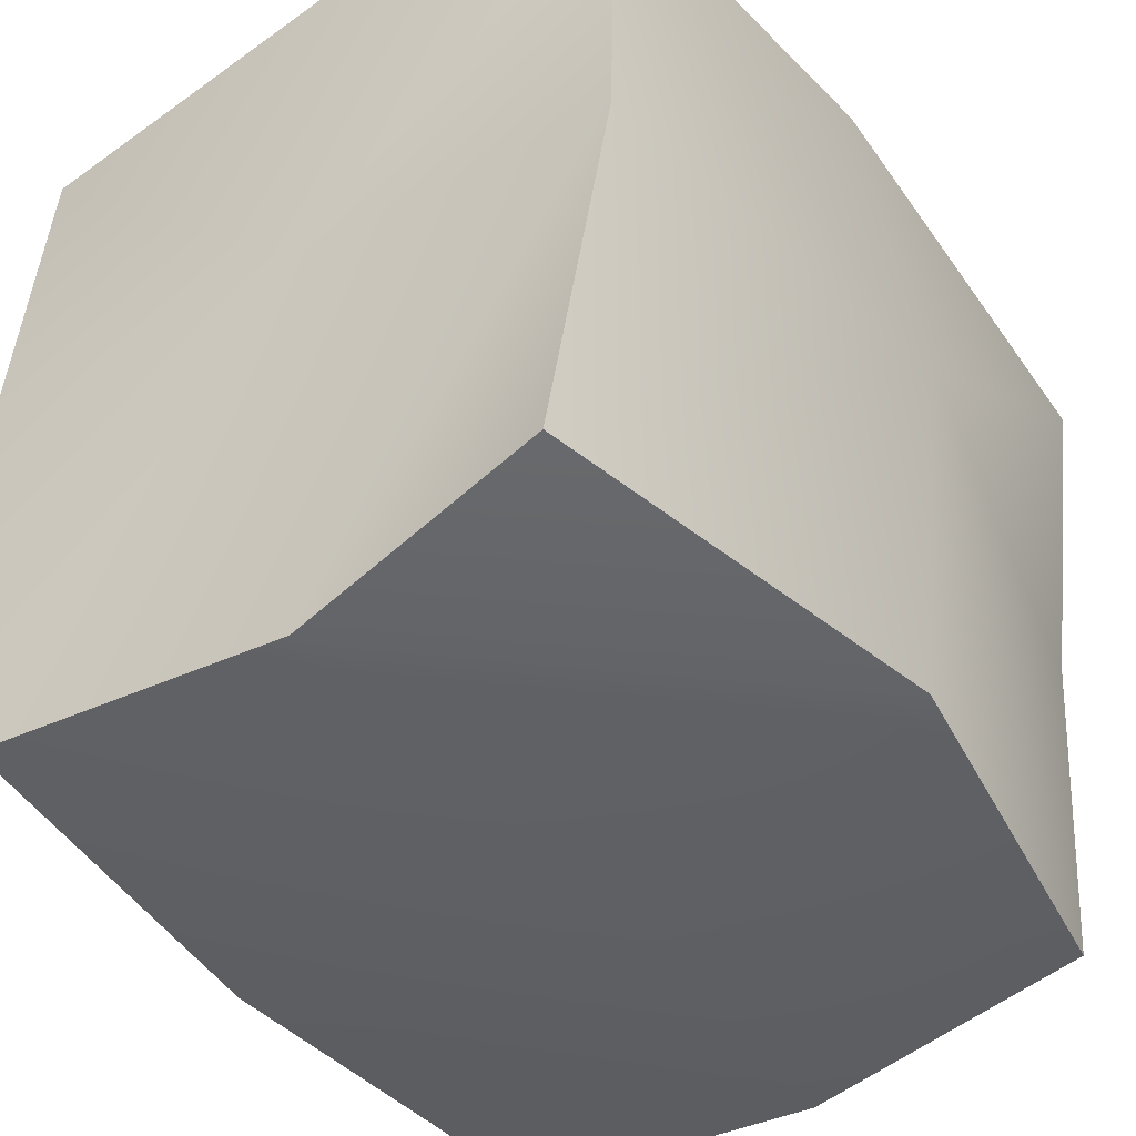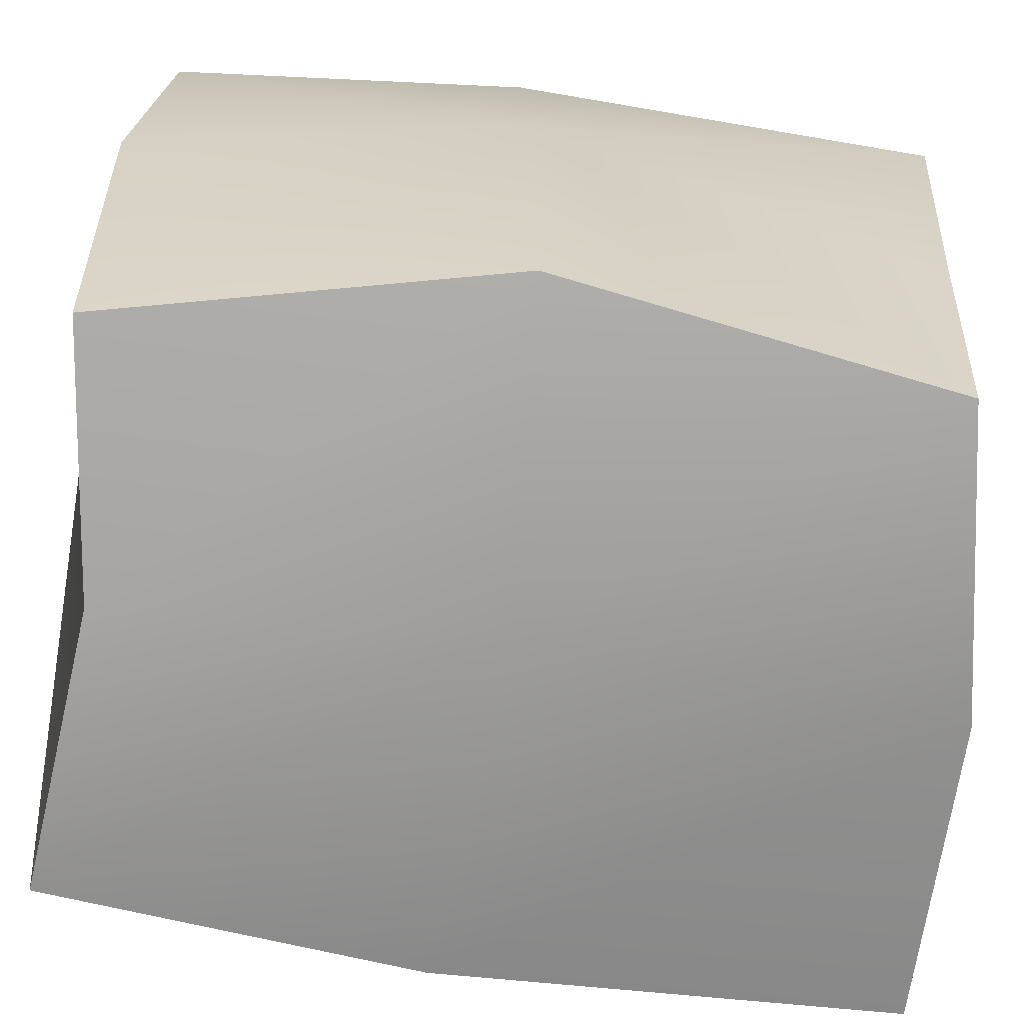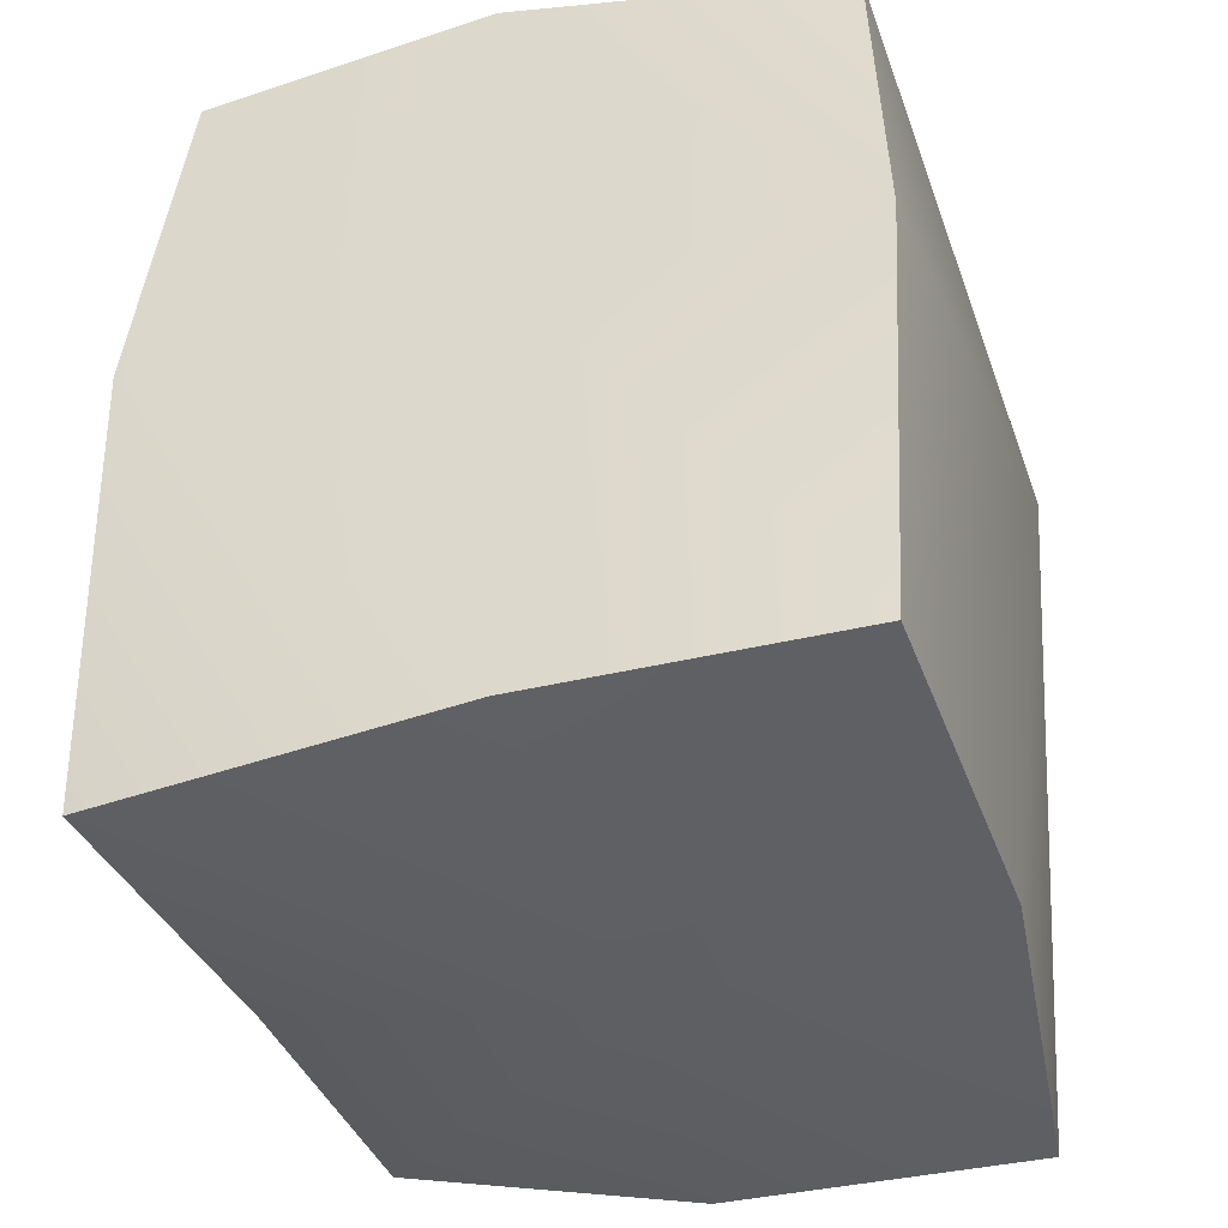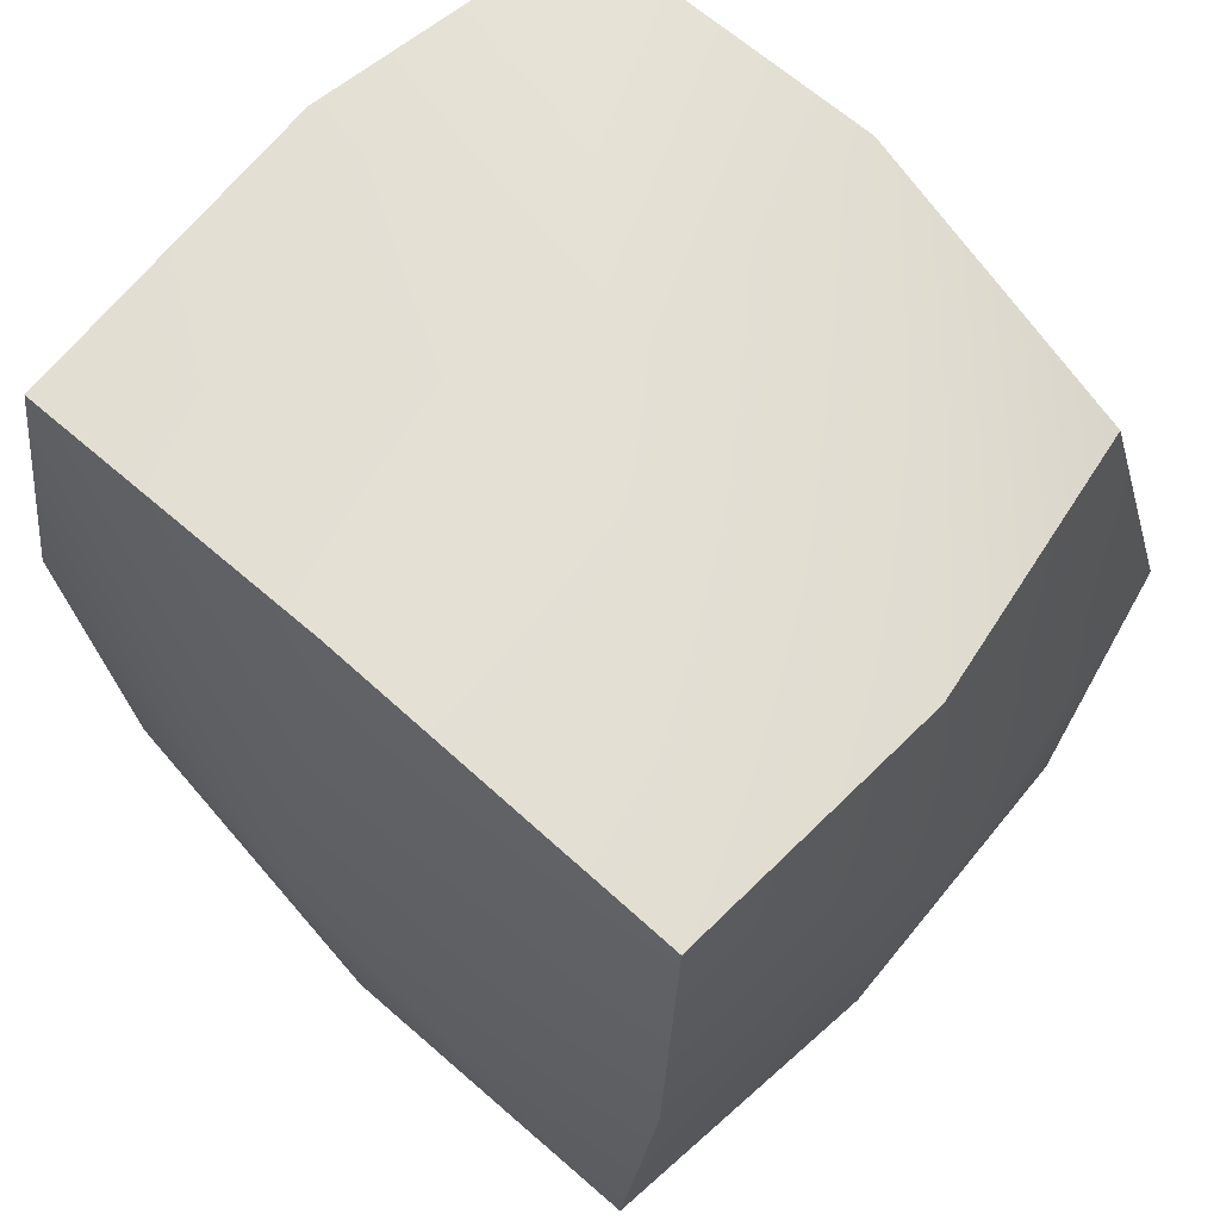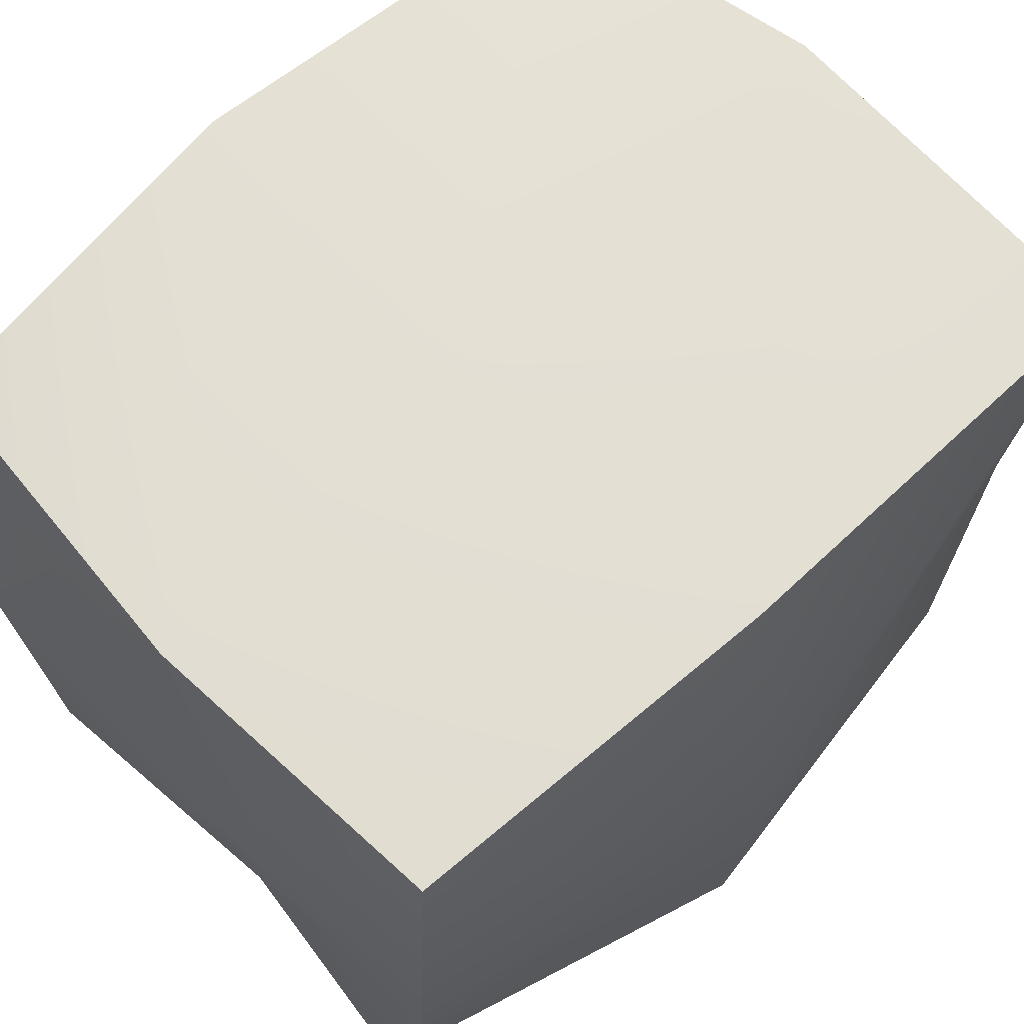
<metadata>
{"format":"obj","ext":"obj","renderer":"f3d","projection":"perspective","resolution":1024,"background":"white","views":[{"elev":-42.6,"azim":-147.3,"up":"+Z"},{"elev":-67.7,"azim":-99.2,"up":"+Z"},{"elev":-39.3,"azim":14.9,"up":"+Y"},{"elev":65.3,"azim":134.0,"up":"+Y"},{"elev":63.6,"azim":-134.7,"up":"+Z"}]}
</metadata>
<code>
v 0.3353 0.03184 0.1877
v 0.3732 0.02786 -0.002685
v 0.2916 0.2724 0.1556
v 0.322 0.2633 -0.01389
v -1.167e-17 0.4826 0.2524
v 0.1232 0.4803 0.203
v -3.336e-17 0.6319 0.06475
v -1.568e-18 0.03828 0.4307
v 0.1933 0.03635 0.3505
v -3.449e-18 0.2871 0.3648
v 0.1713 0.2827 0.2948
v 0.2063 0.4751 0.09556
v 0.2232 0.4704 -0.01459
v 0.09897 0.6286 -0.008153
v -4.064e-17 0.705 -0.07259
v -1.415e-18 -0.1654 0.4002
v -2.024e-18 -0.3363 0.3133
v 0.1887 -0.1656 0.338
v 0.1458 -0.3363 0.2546
v -3.979e-18 -0.4867 0.1422
v 0.0735 -0.4815 0.1262
v 0.3292 -0.1662 0.1828
v 0.2557 -0.3363 0.1254
v 0.3677 -0.1667 -0.000839
v 0.2835 -0.3363 -0.0007284
v 4.708e-18 0.01744 -0.4163
v 5.583e-18 0.2344 -0.3926
v 0.1944 0.1457 -0.3448
v 0.3481 0.02388 -0.1815
v 0.3008 0.253 -0.1719
v 0.2088 0.4657 -0.1332
v 0.1263 0.4605 -0.2322
v 0.0993 0.6246 -0.09838
v -1.413e-17 0.4582 -0.2816
v -3.048e-17 0.6214 -0.1713
v 0.2026 -0.1677 -0.3397
v 0.3427 -0.1672 -0.173
v 0.1561 -0.3363 -0.2627
v 0.2603 -0.3281 -0.1455
v 1.039e-17 -0.168 -0.394
v 3.427e-18 -0.3363 -0.3148
v -5.421e-18 -0.5292 0.02969
v -4.762e-18 -0.4832 -0.1612
v 0.09795 -0.4832 -0.1075
v 0.1412 -0.4837 -0.004456
v -0.3353 0.03184 0.1877
v -0.2916 0.2724 0.1556
v -0.3732 0.02786 -0.002685
v -0.322 0.2633 -0.01389
v -0.1232 0.4803 0.203
v -0.1933 0.03635 0.3505
v -0.1713 0.2827 0.2948
v -0.2063 0.4751 0.09556
v -0.09897 0.6286 -0.008153
v -0.2232 0.4704 -0.01459
v -0.1887 -0.1656 0.338
v -0.1458 -0.3363 0.2546
v -0.0735 -0.4815 0.1262
v -0.3292 -0.1662 0.1828
v -0.3677 -0.1667 -0.000839
v -0.2557 -0.3363 0.1254
v -0.2835 -0.3363 -0.0007284
v -0.1944 0.1457 -0.3448
v -0.3481 0.02388 -0.1815
v -0.3008 0.253 -0.1719
v -0.2088 0.4657 -0.1332
v -0.0993 0.6246 -0.09838
v -0.1263 0.4605 -0.2322
v -0.2026 -0.1677 -0.3397
v -0.1561 -0.3363 -0.2627
v -0.3427 -0.1672 -0.173
v -0.2603 -0.3281 -0.1455
v -0.09795 -0.4832 -0.1075
v -0.1412 -0.4837 -0.004456
v 0.3279 -0.04577 0.3896
v 0.2932 -0.04767 0.3771
v 0.3283 -0.04767 0.2626
v 0.3671 -0.04577 0.2594
v 0.18 -0.04577 0.5083
v 0.1609 -0.04767 0.4839
v 0.3277 -0.04767 0.1229
v 0.3665 -0.04577 0.109
v -0.3283 -0.04767 0.2626
v -0.2932 -0.04767 0.3771
v -0.3279 -0.04577 0.3896
v -0.3671 -0.04577 0.2594
v -2.932e-18 -0.04767 0.5125
v -3.595e-18 -0.04577 0.5406
v -0.18 -0.04577 0.5083
v -0.1609 -0.04767 0.4839
v -0.3277 -0.04767 0.1229
v -0.3665 -0.04577 0.109
v 0.3258 0.08657 0.2629
v 0.3671 0.08288 0.2594
v 0.3665 0.08288 0.109
v 0.3113 0.08657 0.124
v 0.291 0.08657 0.3761
v 0.3279 0.08288 0.3896
v 0.1597 0.08657 0.4819
v 0.18 0.08288 0.5083
v -3.364e-18 0.08657 0.5102
v -4.113e-18 0.08288 0.5406
v -0.18 0.08288 0.5083
v -0.1597 0.08657 0.4819
v -0.3279 0.08288 0.3896
v -0.291 0.08657 0.3761
v -0.3671 0.08288 0.2594
v -0.3258 0.08657 0.2629
v -0.3665 0.08288 0.109
v -0.3113 0.08657 0.124
v 0.3515 0.05079 0.269
v 0.3515 0.2416 0.1902
v 0.2452 0.05079 0.1902
v 0.2452 0.1857 0.1345
v 0.3515 0.05079 -0.269
v 0.3515 -0.1399 -0.1902
v 0.2452 0.05079 -0.1902
v 0.2452 -0.08411 -0.1345
v 0.3515 -0.2187 3.828e-10
v 0.3515 -0.1399 0.1902
v 0.2452 -0.1399 3.828e-10
v 0.2452 -0.08411 0.1345
v 0.4577 -0.08411 0.1345
v 0.4577 -0.1399 3.828e-10
v 0.5017 0.05079 3.828e-10
v 0.4577 0.05079 0.1902
v 0.4577 0.05079 -0.1902
v 0.4577 -0.08411 -0.1345
v 0.3515 0.2416 -0.1902
v 0.2452 0.1857 -0.1345
v 0.3515 0.3078 3.828e-10
v 0.2452 0.2416 3.828e-10
v 0.4577 0.2416 3.828e-10
v 0.4577 0.1857 -0.1345
v 0.4577 0.1857 0.1345
v -0.3515 0.05079 0.269
v -0.2452 0.05079 0.1902
v -0.3515 0.2416 0.1902
v -0.2452 0.1857 0.1345
v -0.3515 0.05079 -0.269
v -0.2452 0.05079 -0.1902
v -0.3515 -0.1399 -0.1902
v -0.2452 -0.08411 -0.1345
v -0.3515 -0.2187 3.828e-10
v -0.2452 -0.1399 3.828e-10
v -0.3515 -0.1399 0.1902
v -0.2452 -0.08411 0.1345
v -0.4577 -0.08411 0.1345
v -0.5017 0.05079 3.828e-10
v -0.4577 -0.1399 3.828e-10
v -0.4577 0.05079 0.1902
v -0.4577 0.05079 -0.1902
v -0.4577 -0.08411 -0.1345
v -0.3515 0.2416 -0.1902
v -0.3515 0.3078 3.828e-10
v -0.2452 0.1857 -0.1345
v -0.2452 0.2416 3.828e-10
v -0.4577 0.2416 3.828e-10
v -0.4577 0.1857 -0.1345
v -0.4577 0.1857 0.1345
v -7.187e-17 1.047 0.2062
v 9.358e-06 0.9736 0.05538
v 1.872e-05 0.8735 -0.09543
v -0.03849 0.7967 -0.07567
v 5.696e-06 0.6531 -0.05446
v 0.03846 0.7968 -0.07568
v -1.235e-17 0.9122 -0.3654
v 9.358e-06 0.9062 -0.2304
v -0.1908 -0.02287 -0.7025
v -0.1142 0.008487 -0.5715
v -0.1064 -0.03563 -0.5647
v -0.1766 -0.09212 -0.701
v 0.3431 0.1556 0.2401
v 0.3068 0.07041 0.2322
v 0.367 0.05178 0.03006
v 0.3863 0.1344 0.01602
v 0.2176 0.1452 0.361
v 0.1946 0.06022 0.3545
v 0.3507 0.0007527 -0.2059
v 0.3523 0.08167 -0.2348
v 0.008383 0.02491 -0.4384
v 0.2252 0.0616 -0.3667
v 0.2014 -0.04757 -0.345
v 0.1954 0.1245 -0.7115
v 0.1125 0.1298 -0.584
v 0.1045 0.1717 -0.5905
v 0.1812 0.1877 -0.727
v -0.367 0.05178 0.03006
v -0.3068 0.07041 0.2322
v -0.3431 0.1556 0.2401
v -0.3863 0.1344 0.01602
v -1.716e-18 0.04932 0.4379
v -2.666e-18 0.1359 0.4581
v -0.2176 0.1452 0.361
v -0.1946 0.06022 0.3545
v -0.3507 0.0007527 -0.2059
v -0.3523 0.08167 -0.2348
v -0.2252 0.0616 -0.3667
v -0.008383 0.02491 -0.4384
v -0.2014 -0.04757 -0.345
v 0.1847 0.2078 -0.3566
v 0.008383 0.1699 -0.438
v 0.09583 0.3075 -0.3366
v 0.2695 0.394 -0.008847
v 0.3439 0.3079 -0.003889
v 0.2902 0.2594 -0.2183
v 0.01032 0.04615 -0.03208
v 0.245 0.4065 0.1399
v 0.3127 0.326 0.1933
v 0.1567 0.3946 0.2469
v 0.2176 0.3154 0.3118
v -6.169e-18 0.3832 0.3263
v -4.819e-18 0.3059 0.4077
v -0.2176 0.3154 0.3118
v -0.1567 0.3946 0.2469
v -0.3127 0.326 0.1933
v -0.245 0.4065 0.1399
v -0.3439 0.3079 -0.003889
v -0.2695 0.394 -0.008847
v -0.2902 0.2594 -0.2183
v -0.01032 0.04615 -0.03208
v -0.09583 0.3075 -0.3366
v -0.008383 0.1699 -0.438
v -0.1847 0.2078 -0.3566
v -0.1051 0.1434 -0.5913
v -0.1793 0.1482 -0.7234
v -0.1563 0.209 -0.7378
v -0.0916 0.184 -0.597
v 0.161 -0.1135 -0.6902
v 0.08967 -0.04788 -0.5582
v 0.1034 -0.005113 -0.5642
v 0.1839 -0.04658 -0.6906
v -0.5832 -0.4896 -0.04589
v -0.5663 -0.4441 -0.681
v 0.0481 -0.589 -0.02387
v 0.003536 -0.5572 -0.7153
v 0.607 -0.5782 -0.6673
v 0.6508 -0.4994 -0.02652
v 0.02548 -0.5085 0.6885
v 0.5932 -0.4492 0.6333
v -0.648 -0.5189 0.5886
v 0.03754 0.3176 0.654
v -0.6471 0.3202 0.6297
v 0.6413 0.3247 0.6756
v -0.02365 1.041 0.6196
v 0.6049 0.9706 0.5899
v -0.5838 1.008 0.568
v -0.08434 0.2411 -0.8052
v -0.6715 0.299 -0.6972
v 0.01233 0.949 -0.738
v -0.4673 1.029 -0.6528
v 0.5624 0.9885 -0.7352
v 0.607 0.286 -0.7506
v 0.7456 0.3095 -0.05097
v 0.5922 1.043 -0.05097
v 2.619e-18 1.054 -0.05097
v -0.5922 1.043 -0.05097
v -0.7382 0.3095 -0.05097
g body fish frozenFish frozenFish
f 1 2 3
f 3 2 4
f 5 6 7
f 8 9 10
f 10 9 11
f 10 11 5
f 5 11 6
f 12 13 14
f 12 14 6
f 7 6 14
f 15 7 14
f 9 1 11
f 11 1 3
f 11 3 6
f 3 12 6
f 4 13 3
f 3 13 12
f 16 17 18
f 18 17 19
f 8 16 9
f 9 16 18
f 17 20 19
f 19 20 21
f 22 23 24
f 25 24 23
f 18 19 22
f 22 19 23
f 9 18 1
f 1 18 22
f 1 22 2
f 24 2 22
f 26 27 28
f 29 28 30
f 31 32 33
f 31 33 13
f 14 13 33
f 15 14 33
f 2 29 4
f 4 29 30
f 30 31 4
f 13 4 31
f 28 32 30
f 30 32 31
f 34 35 32
f 33 32 35
f 15 33 35
f 27 34 28
f 28 34 32
f 36 37 38
f 38 37 39
f 37 24 39
f 24 25 39
f 29 2 37
f 37 2 24
f 28 29 36
f 36 29 37
f 40 36 41
f 41 36 38
f 36 40 28
f 40 26 28
f 42 43 44
f 41 38 43
f 38 44 43
f 20 42 21
f 42 45 21
f 42 44 45
f 39 44 38
f 39 45 44
f 45 39 25
f 23 45 25
f 19 21 23
f 23 21 45
f 46 47 48
f 47 49 48
f 5 7 50
f 8 10 51
f 10 52 51
f 10 5 52
f 5 50 52
f 53 54 55
f 53 50 54
f 7 54 50
f 15 54 7
f 51 52 46
f 52 47 46
f 52 50 47
f 47 50 53
f 49 47 55
f 47 53 55
f 16 56 17
f 56 57 17
f 8 51 16
f 51 56 16
f 17 57 20
f 57 58 20
f 59 60 61
f 62 61 60
f 56 59 57
f 59 61 57
f 51 46 56
f 46 59 56
f 46 48 59
f 60 59 48
f 26 63 27
f 64 65 63
f 66 67 68
f 66 55 67
f 54 67 55
f 15 67 54
f 48 49 64
f 49 65 64
f 65 49 66
f 55 66 49
f 63 65 68
f 65 66 68
f 34 68 35
f 67 35 68
f 15 35 67
f 27 63 34
f 63 68 34
f 69 70 71
f 70 72 71
f 71 72 60
f 60 72 62
f 64 71 48
f 71 60 48
f 63 69 64
f 69 71 64
f 40 41 69
f 41 70 69
f 69 63 40
f 40 63 26
f 42 73 43
f 41 43 70
f 70 43 73
f 20 58 42
f 42 58 74
f 42 74 73
f 72 70 73
f 72 73 74
f 74 62 72
f 61 62 74
f 57 61 58
f 61 74 58
g band fish frozenFish frozenFish
f 75 76 77 78
f 75 79 80 76
f 78 77 81 82
f 83 84 85 86
f 87 88 89 90
f 91 83 86 92
f 79 88 87 80
f 90 89 85 84
f 93 94 95 96
f 97 98 94 93
f 97 99 100 98
f 99 101 102 100
f 103 102 101 104
f 105 103 104 106
f 107 105 106 108
f 109 107 108 110
f 94 78 82 95
f 98 75 78 94
f 98 100 79 75
f 100 102 88 79
f 89 88 102 103
f 85 89 103 105
f 86 85 105 107
f 92 86 107 109
g l_earMuff fish frozenFish frozenFish
f 111 112 113
f 114 113 112
f 115 116 117
f 118 117 116
f 119 120 121
f 122 121 120
f 123 124 125
f 125 126 123
f 111 113 120
f 113 122 120
f 111 120 126
f 126 120 123
f 119 124 120
f 124 123 120
f 127 125 128
f 125 124 128
f 116 119 118
f 121 118 119
f 116 128 119
f 128 124 119
f 115 127 116
f 127 128 116
f 129 130 131
f 130 132 131
f 133 125 134
f 125 127 134
f 129 115 130
f 117 130 115
f 129 134 115
f 134 127 115
f 129 131 134
f 131 133 134
f 126 125 135
f 125 133 135
f 112 131 114
f 132 114 131
f 112 135 131
f 135 133 131
f 111 126 112
f 126 135 112
g r_earMuff fish frozenFish frozenFish
f 136 137 138
f 139 138 137
f 140 141 142
f 143 142 141
f 144 145 146
f 147 146 145
f 148 149 150
f 149 148 151
f 136 146 137
f 137 146 147
f 136 151 146
f 151 148 146
f 144 146 150
f 150 146 148
f 152 153 149
f 149 153 150
f 142 143 144
f 145 144 143
f 142 144 153
f 153 144 150
f 140 142 152
f 152 142 153
f 154 155 156
f 156 155 157
f 158 159 149
f 149 159 152
f 154 156 140
f 141 140 156
f 154 140 159
f 159 140 152
f 154 159 155
f 155 159 158
f 151 160 149
f 149 160 158
f 138 139 155
f 157 155 139
f 138 155 160
f 160 155 158
f 136 138 151
f 151 138 160
g tail fish frozenFish frozenFish
f 161 162 163 164
f 161 165 166
f 162 161 166
f 167 168 166
f 165 167 166
f 161 164 165
f 164 167 165
f 163 168 167 164
f 163 162 166
f 168 163 166
g scarf fish frozenFish frozenFish
f 169 170 171 172
f 173 174 175 176
f 173 177 178 174
f 176 175 179 180
f 181 182 183
f 184 185 186 187
f 188 189 190 191
f 192 193 194 195
f 196 188 191 197
f 198 199 200
f 177 193 192 178
f 195 194 190 189
f 201 202 203
f 204 205 206 207
f 208 209 205 204
f 208 210 211 209
f 210 212 213 211
f 214 213 212 215
f 216 214 215 217
f 218 216 217 219
f 220 218 219 221
f 222 223 224
f 181 202 201 182
f 205 176 180 206
f 209 173 176 205
f 209 211 177 173
f 211 213 193 177
f 194 193 213 214
f 190 194 214 216
f 191 190 216 218
f 197 191 218 220
f 224 223 199 198
f 225 170 169 226
f 225 226 227 228
f 229 230 231 232
f 232 231 185 184
f 180 179 183 182
f 206 180 182 201
f 207 206 201 203
f 224 220 221 222
f 198 197 220 224
f 200 196 197 198
f 230 199 231
f 185 231 199 223
f 186 185 223
f 202 225 228
f 202 181 170 225
f 171 170 181
g polySurface3 joint_iceCube frozenFish frozenFish
f 233 234 235
f 234 236 235
f 236 237 235
f 237 238 235
f 239 235 240
f 238 240 235
f 239 241 235
f 241 233 235
g polySurface9 polySurface7 polySurface5 polySurface4 joint_iceCube frozenFish frozenFish
f 242 243 239
f 243 241 239
f 239 240 242
f 240 244 242
f 242 244 245
f 244 246 245
f 245 247 242
f 247 243 242
g polySurface10 polySurface7 polySurface5 polySurface4 joint_iceCube frozenFish frozenFish
f 248 249 250
f 249 251 250
f 250 252 248
f 252 253 248
f 248 253 236
f 253 237 236
f 236 234 248
f 234 249 248
g polySurface11 polySurface7 polySurface5 polySurface4 joint_iceCube frozenFish frozenFish
f 238 237 254
f 237 253 254
f 253 252 254
f 252 255 254
f 244 254 246
f 255 246 254
f 238 254 240
f 244 240 254
g polySurface8 polySurface5 polySurface4 joint_iceCube frozenFish frozenFish
f 245 256 247
f 257 247 256
f 245 246 256
f 246 255 256
f 255 252 256
f 252 250 256
f 256 250 257
f 250 251 257
g polySurface6 polySurface4 joint_iceCube frozenFish frozenFish
f 249 258 251
f 257 251 258
f 233 258 234
f 249 234 258
f 233 241 258
f 241 243 258
f 243 247 258
f 247 257 258

</code>
